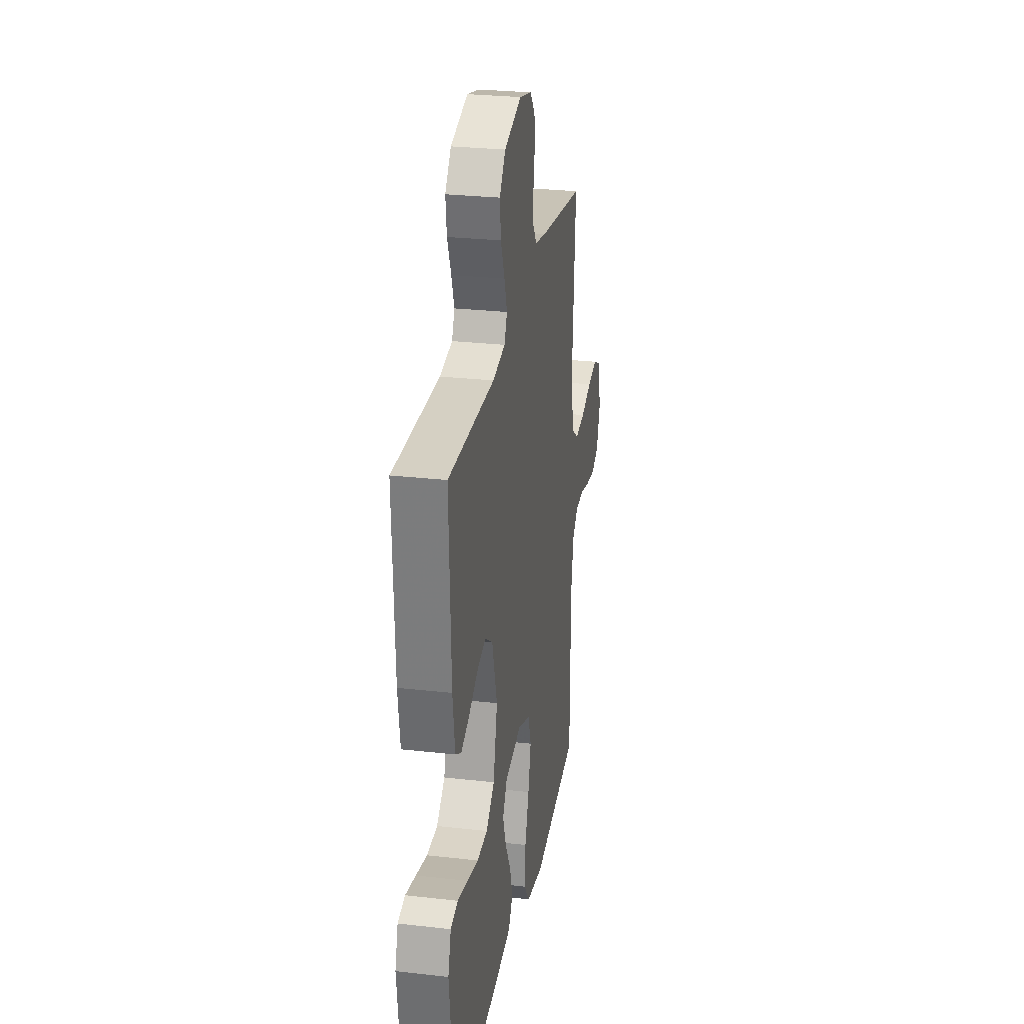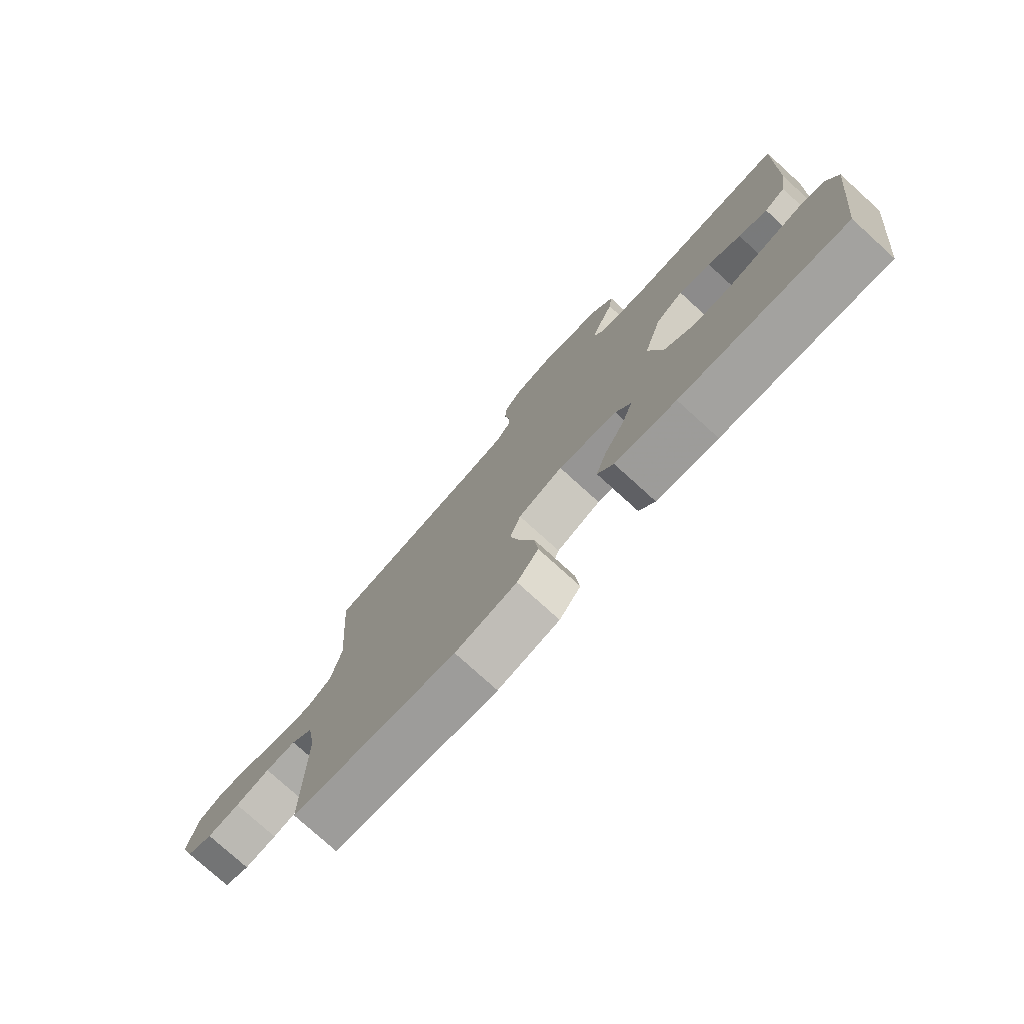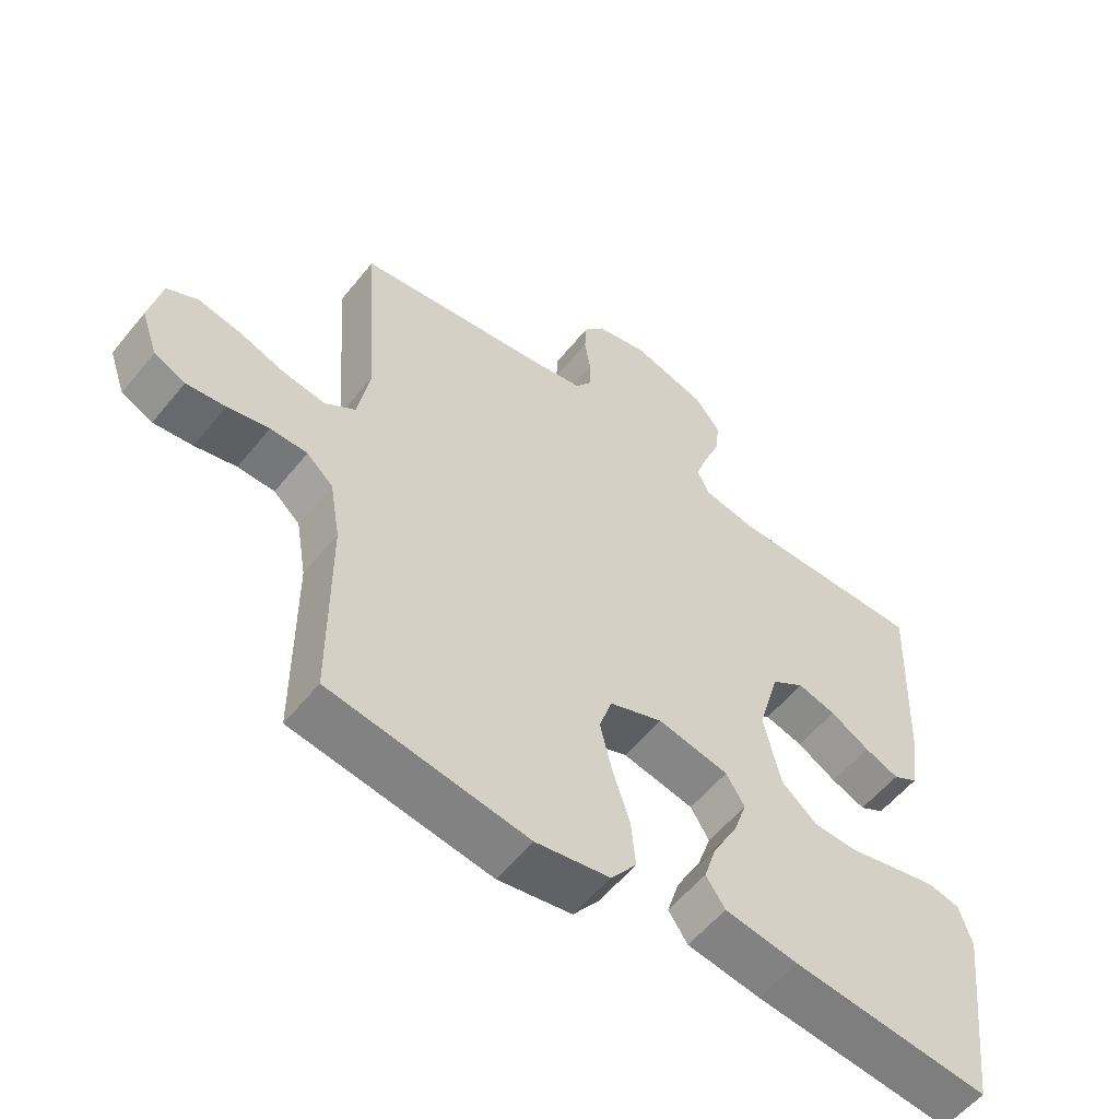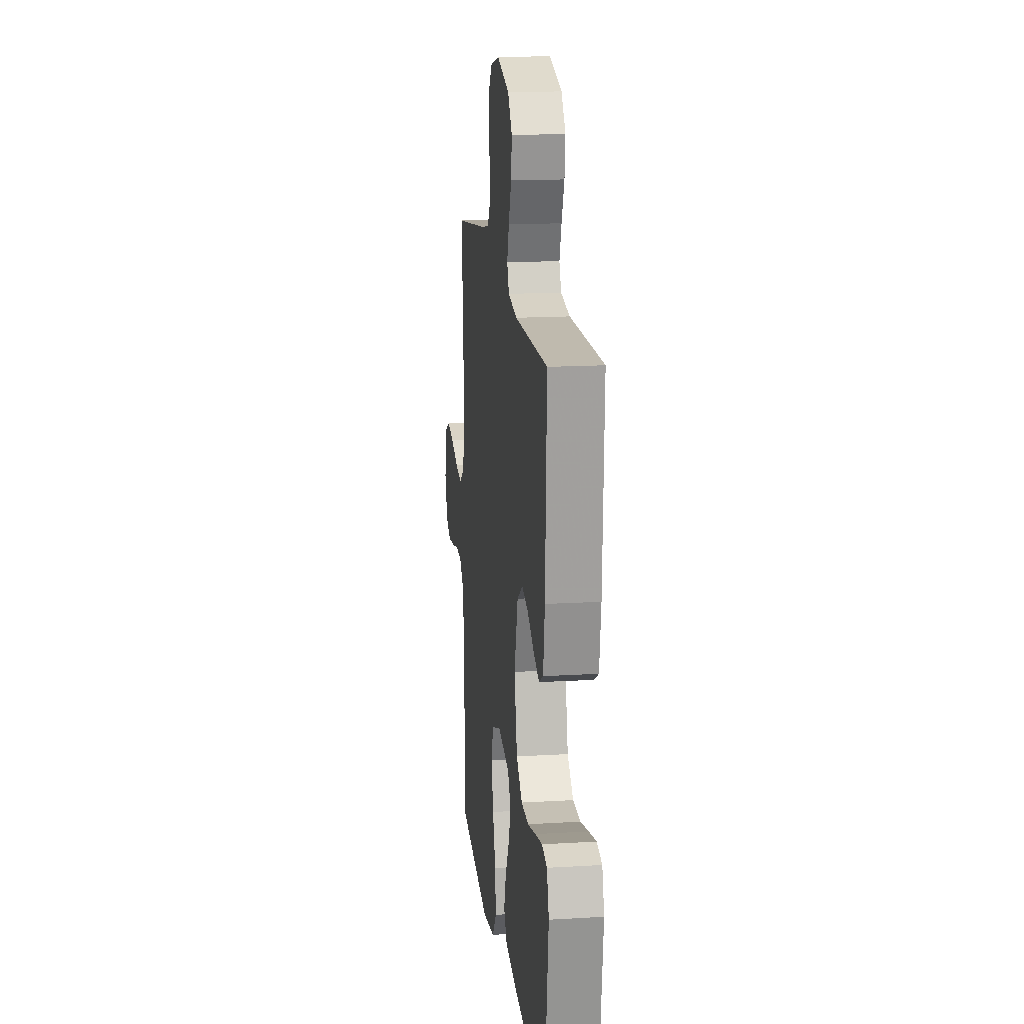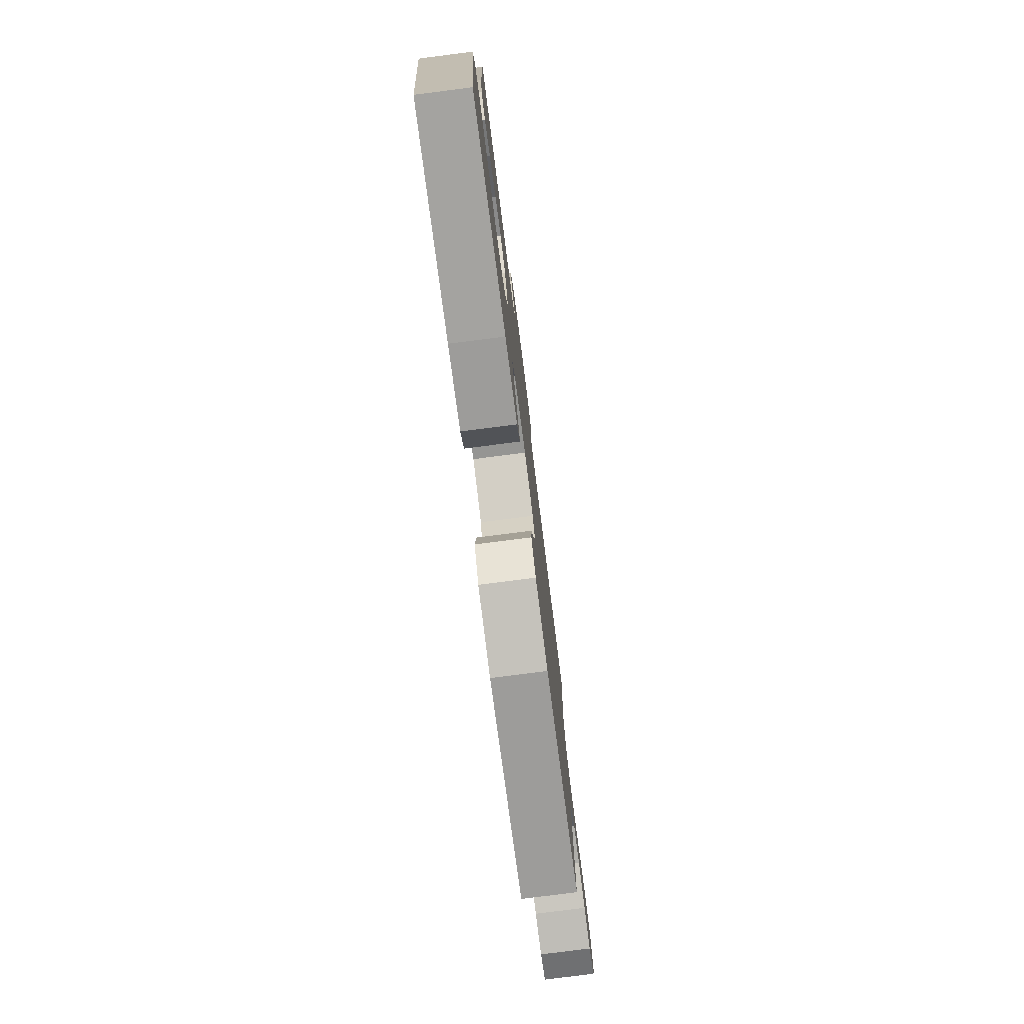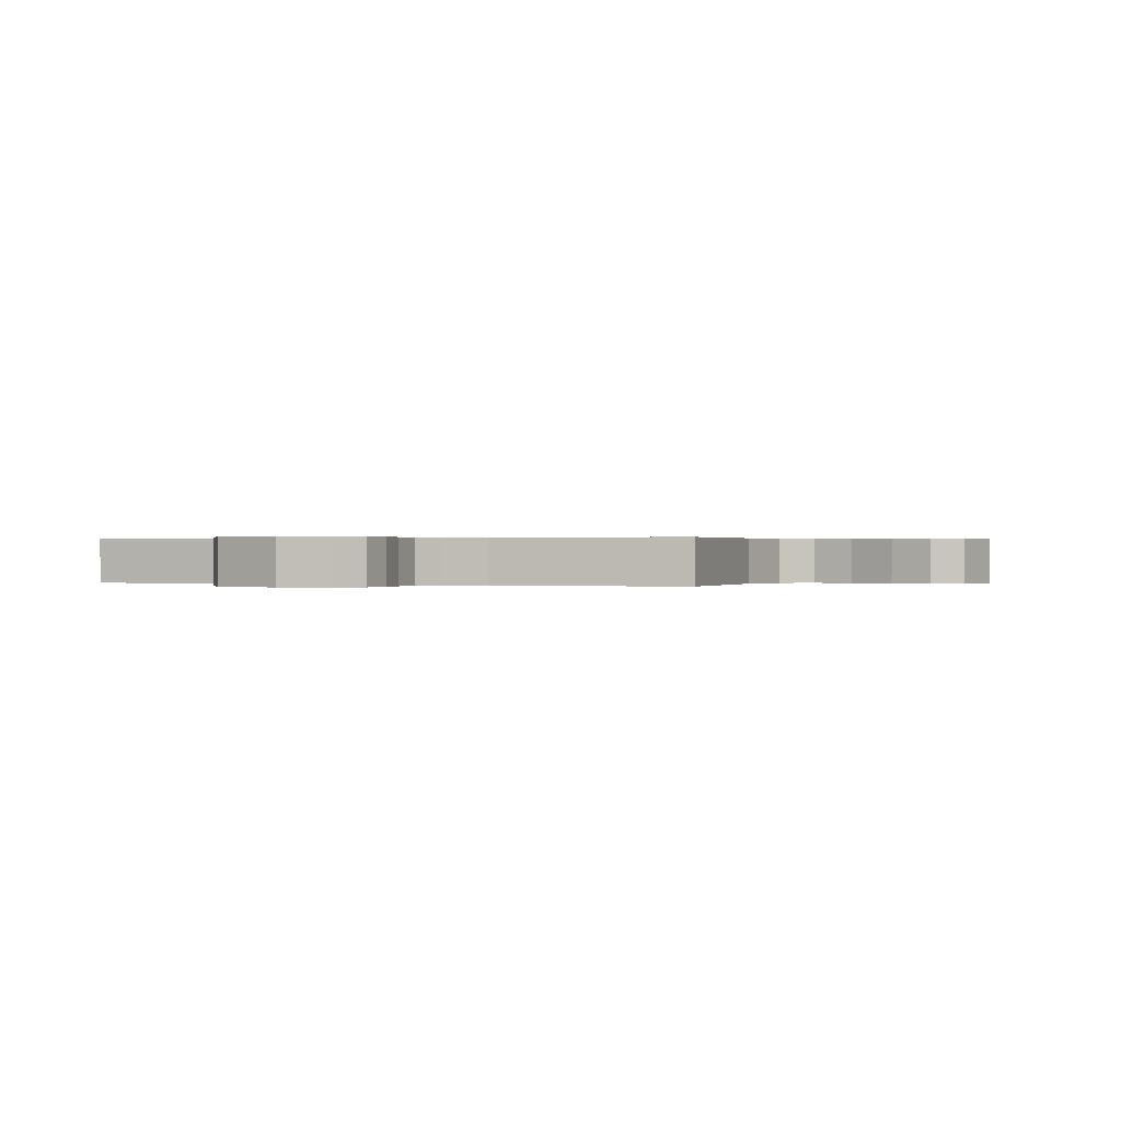
<metadata>
{"format":"obj","ext":"obj","renderer":"f3d","projection":"perspective","resolution":1024,"background":"white","views":[{"elev":27.3,"azim":-80.0,"up":"+Z"},{"elev":-77.5,"azim":-132.2,"up":"+Z"},{"elev":-56.5,"azim":141.5,"up":"+Z"},{"elev":16.6,"azim":-96.9,"up":"+Z"},{"elev":-78.6,"azim":-82.7,"up":"+Z"},{"elev":0.2,"azim":23.2,"up":"+Y"}]}
</metadata>
<code>
v 0.5 0.07 -0.5
v 0.2 0.07 -0.545
v 0.088 0.07 -0.525
v 0.049 0.07 -0.473
v 0.056 0.07 -0.4
v 0.082 0.07 -0.32
v 0.1 0.07 -0.244
v 0.081 0.07 -0.184
v 0 0.07 -0.153
v -0.108 0.07 -0.175
v -0.136 0.07 -0.221
v -0.115 0.07 -0.283
v -0.079 0.07 -0.349
v -0.06 0.07 -0.41
v -0.089 0.07 -0.453
v -0.2 0.07 -0.47
v -0.5 0.07 -0.5
v -0.536 0.07 -0.2
v -0.517 0.07 -0.138
v -0.47 0.07 -0.127
v -0.404 0.07 -0.142
v -0.331 0.07 -0.16
v -0.263 0.07 -0.158
v -0.209 0.07 -0.113
v -0.183 0.07 0
v -0.216 0.07 0.116
v -0.266 0.07 0.15
v -0.324 0.07 0.134
v -0.384 0.07 0.1
v -0.436 0.07 0.079
v -0.474 0.07 0.101
v -0.488 0.07 0.2
v -0.5 0.07 0.5
v -0.2 0.07 0.495
v -0.119 0.07 0.51
v -0.101 0.07 0.549
v -0.119 0.07 0.603
v -0.144 0.07 0.665
v -0.151 0.07 0.725
v -0.112 0.07 0.775
v 0 0.07 0.808
v 0.08 0.07 0.789
v 0.111 0.07 0.75
v 0.114 0.07 0.699
v 0.105 0.07 0.643
v 0.105 0.07 0.593
v 0.13 0.07 0.557
v 0.2 0.07 0.543
v 0.5 0.07 0.5
v 0.479 0.07 0.2
v 0.497 0.07 0.098
v 0.543 0.07 0.065
v 0.607 0.07 0.074
v 0.677 0.07 0.098
v 0.741 0.07 0.111
v 0.788 0.07 0.087
v 0.807 0.07 0
v 0.782 0.07 -0.071
v 0.735 0.07 -0.092
v 0.676 0.07 -0.085
v 0.613 0.07 -0.07
v 0.557 0.07 -0.071
v 0.517 0.07 -0.107
v 0.501 0.07 -0.2
v 0.5 0 -0.5
v 0.2 0 -0.545
v 0.088 0 -0.525
v 0.049 0 -0.473
v 0.056 0 -0.4
v 0.082 0 -0.32
v 0.1 0 -0.244
v 0.081 0 -0.184
v 0 0 -0.153
v -0.108 0 -0.175
v -0.136 0 -0.221
v -0.115 0 -0.283
v -0.079 0 -0.349
v -0.06 0 -0.41
v -0.089 0 -0.453
v -0.2 0 -0.47
v -0.5 0 -0.5
v -0.536 0 -0.2
v -0.517 0 -0.138
v -0.47 0 -0.127
v -0.404 0 -0.142
v -0.331 0 -0.16
v -0.263 0 -0.158
v -0.209 0 -0.113
v -0.183 0 0
v -0.216 0 0.116
v -0.266 0 0.15
v -0.324 0 0.134
v -0.384 0 0.1
v -0.436 0 0.079
v -0.474 0 0.101
v -0.488 0 0.2
v -0.5 0 0.5
v -0.2 0 0.495
v -0.119 0 0.51
v -0.101 0 0.549
v -0.119 0 0.603
v -0.144 0 0.665
v -0.151 0 0.725
v -0.112 0 0.775
v 0 0 0.808
v 0.08 0 0.789
v 0.111 0 0.75
v 0.114 0 0.699
v 0.105 0 0.643
v 0.105 0 0.593
v 0.13 0 0.557
v 0.2 0 0.543
v 0.5 0 0.5
v 0.479 0 0.2
v 0.497 0 0.098
v 0.543 0 0.065
v 0.607 0 0.074
v 0.677 0 0.098
v 0.741 0 0.111
v 0.788 0 0.087
v 0.807 0 0
v 0.782 0 -0.071
v 0.735 0 -0.092
v 0.676 0 -0.085
v 0.613 0 -0.07
v 0.557 0 -0.071
v 0.517 0 -0.107
v 0.501 0 -0.2
f 58 59 60 61
f 56 57 58 61
f 56 61 62
f 53 54 55 56
f 52 53 56 62
f 51 52 62 63
f 48 49 50
f 47 48 50 51
f 42 43 44 45
f 42 45 46
f 41 42 46
f 40 41 46
f 37 38 39 40
f 36 37 40 46
f 35 36 46 47
f 31 32 33 34
f 31 34 35
f 28 29 30 31
f 27 28 31 35
f 26 27 35 47
f 19 20 21 22
f 17 18 19 22
f 17 22 23
f 16 17 23 24
f 12 13 14 15
f 11 12 15 16
f 3 4 5 6
f 3 6 7
f 64 1 2 3
f 64 3 7
f 63 64 7 8
f 51 63 8 9
f 25 26 47 51
f 25 51 9 10
f 11 16 24 25
f 10 11 25
f 125 124 123 122
f 125 122 121 120
f 126 125 120
f 120 119 118 117
f 126 120 117 116
f 127 126 116 115
f 114 113 112
f 115 114 112 111
f 109 108 107 106
f 110 109 106
f 110 106 105
f 110 105 104
f 104 103 102 101
f 110 104 101 100
f 111 110 100 99
f 98 97 96 95
f 99 98 95
f 95 94 93 92
f 99 95 92 91
f 111 99 91 90
f 86 85 84 83
f 86 83 82 81
f 87 86 81
f 88 87 81 80
f 79 78 77 76
f 80 79 76 75
f 70 69 68 67
f 71 70 67
f 67 66 65 128
f 71 67 128
f 72 71 128 127
f 73 72 127 115
f 115 111 90 89
f 74 73 115 89
f 89 88 80 75
f 89 75 74
f 1 65 66 2
f 2 66 67 3
f 3 67 68 4
f 4 68 69 5
f 5 69 70 6
f 6 70 71 7
f 7 71 72 8
f 8 72 73 9
f 9 73 74 10
f 10 74 75 11
f 11 75 76 12
f 12 76 77 13
f 13 77 78 14
f 14 78 79 15
f 15 79 80 16
f 16 80 81 17
f 17 81 82 18
f 18 82 83 19
f 19 83 84 20
f 20 84 85 21
f 21 85 86 22
f 22 86 87 23
f 23 87 88 24
f 24 88 89 25
f 25 89 90 26
f 26 90 91 27
f 27 91 92 28
f 28 92 93 29
f 29 93 94 30
f 30 94 95 31
f 31 95 96 32
f 32 96 97 33
f 33 97 98 34
f 34 98 99 35
f 35 99 100 36
f 36 100 101 37
f 37 101 102 38
f 38 102 103 39
f 39 103 104 40
f 40 104 105 41
f 41 105 106 42
f 42 106 107 43
f 43 107 108 44
f 44 108 109 45
f 45 109 110 46
f 46 110 111 47
f 47 111 112 48
f 48 112 113 49
f 49 113 114 50
f 50 114 115 51
f 51 115 116 52
f 52 116 117 53
f 53 117 118 54
f 54 118 119 55
f 55 119 120 56
f 56 120 121 57
f 57 121 122 58
f 58 122 123 59
f 59 123 124 60
f 60 124 125 61
f 61 125 126 62
f 62 126 127 63
f 63 127 128 64
f 64 128 65 1

</code>
